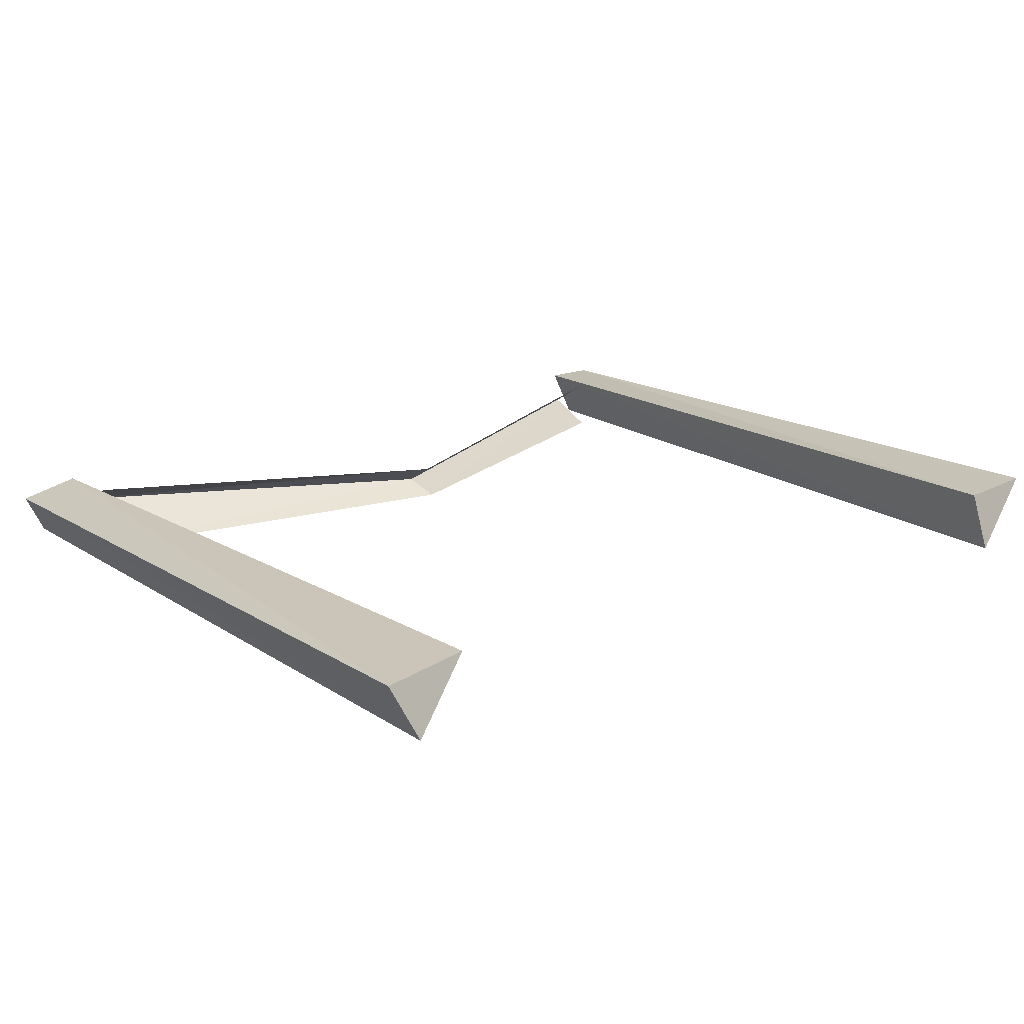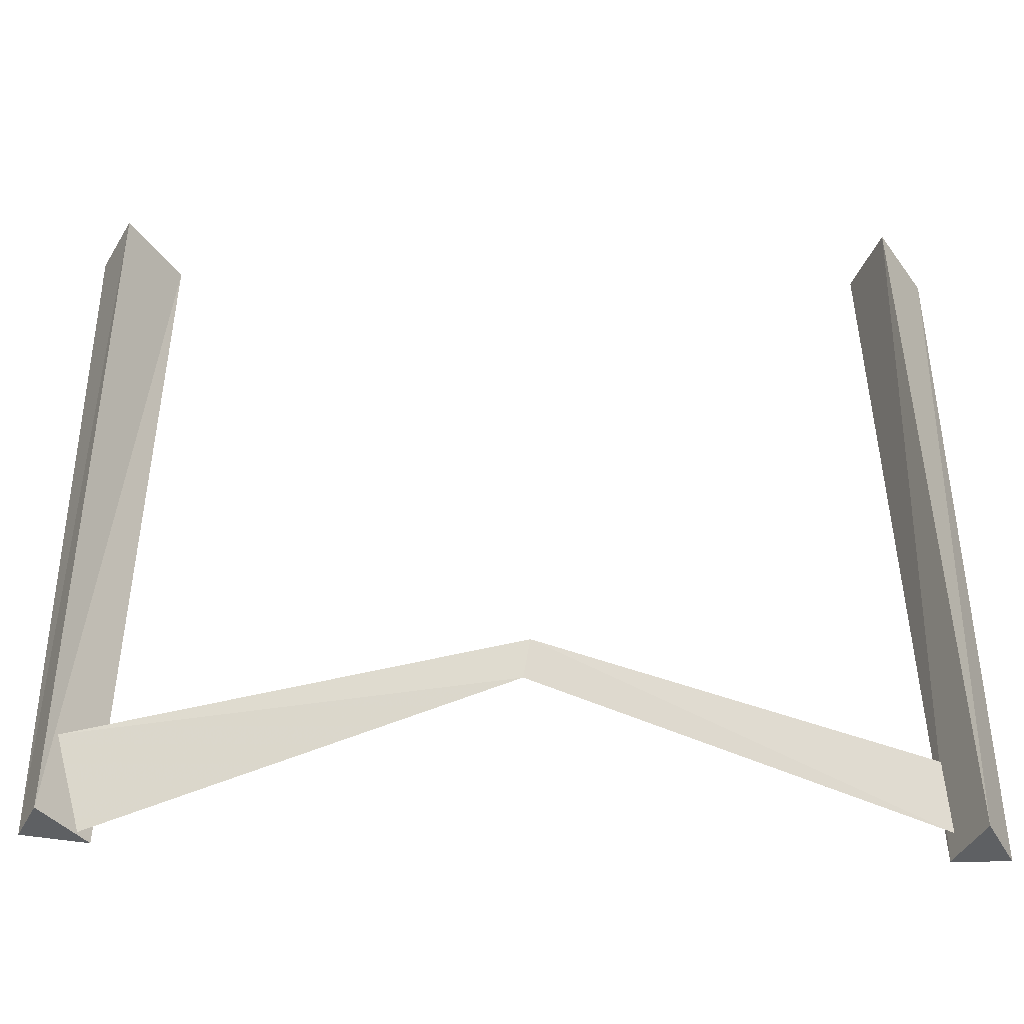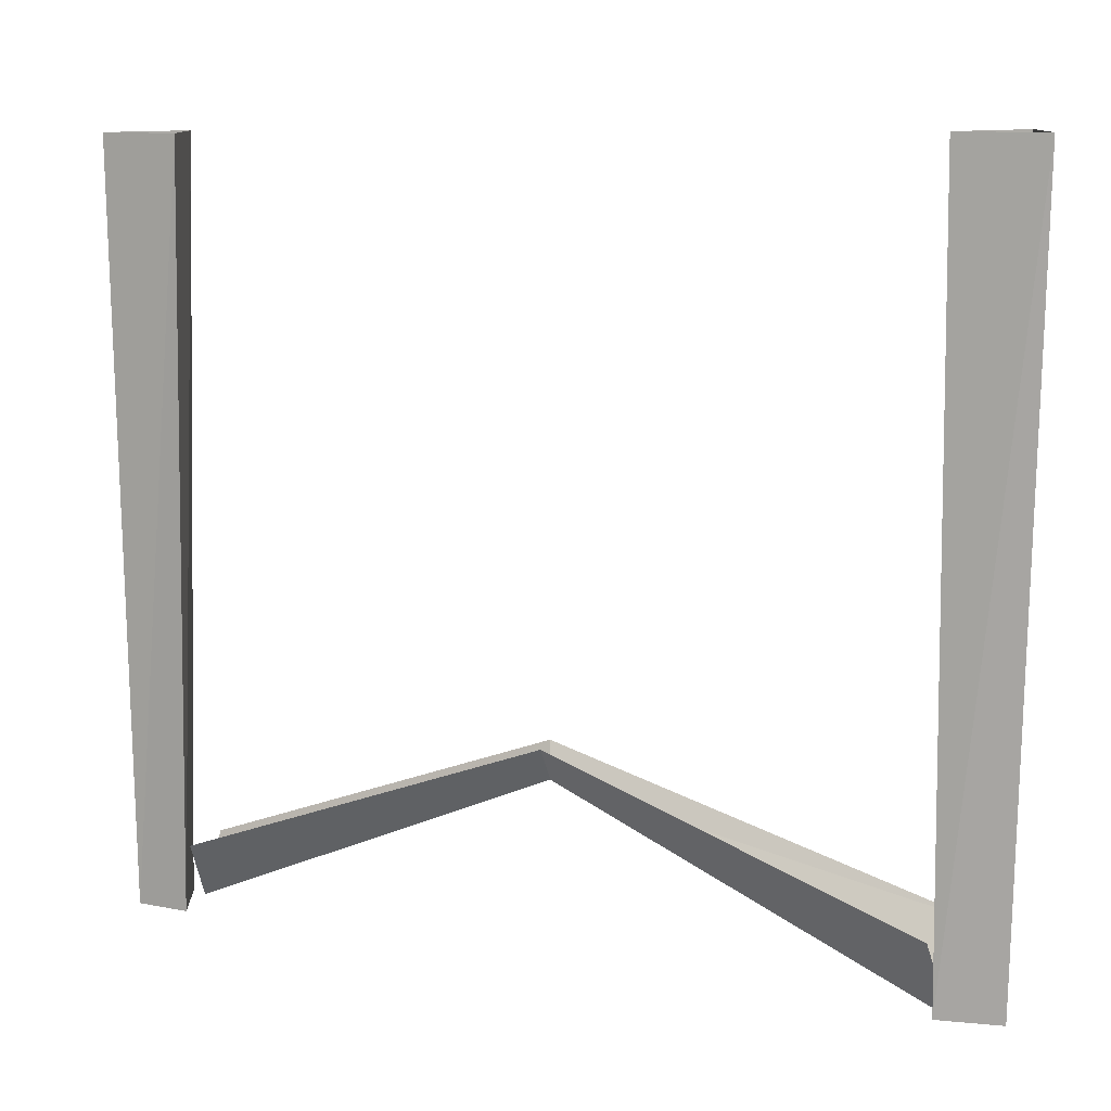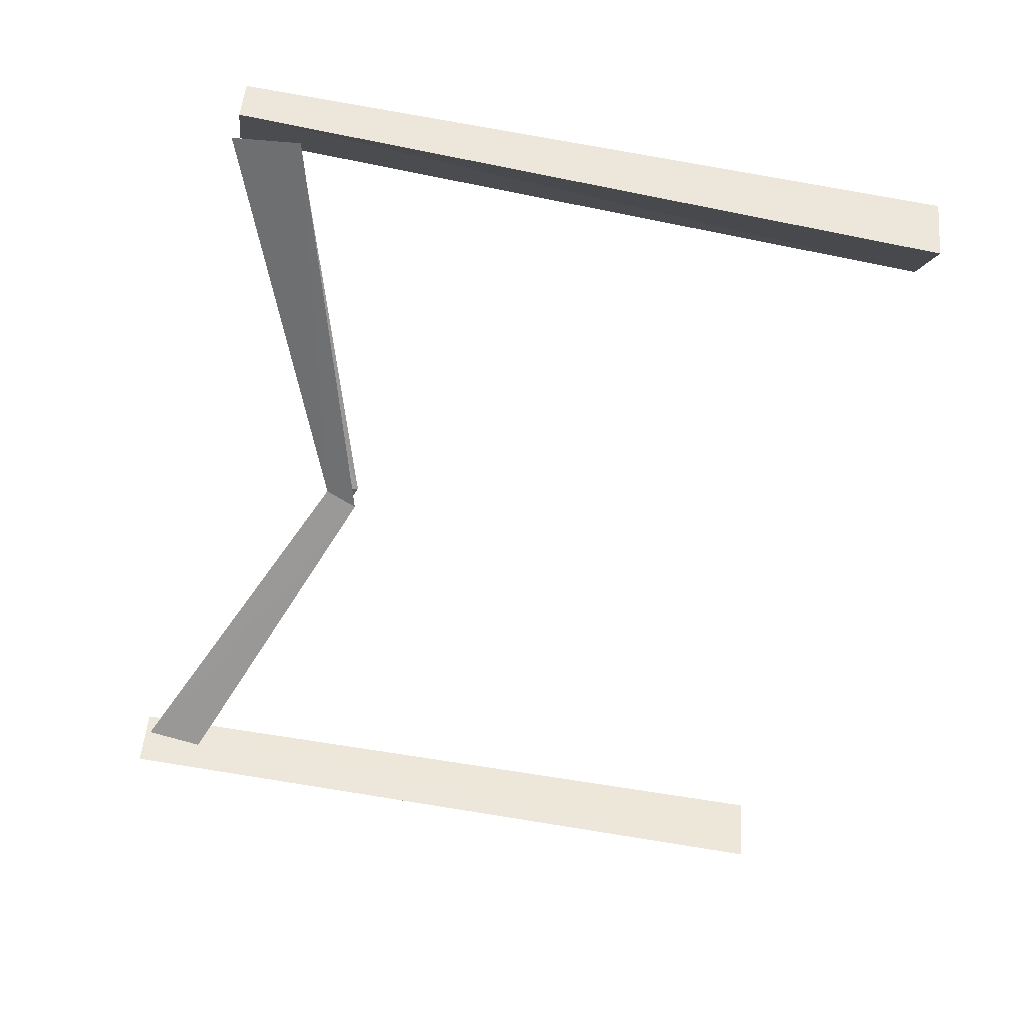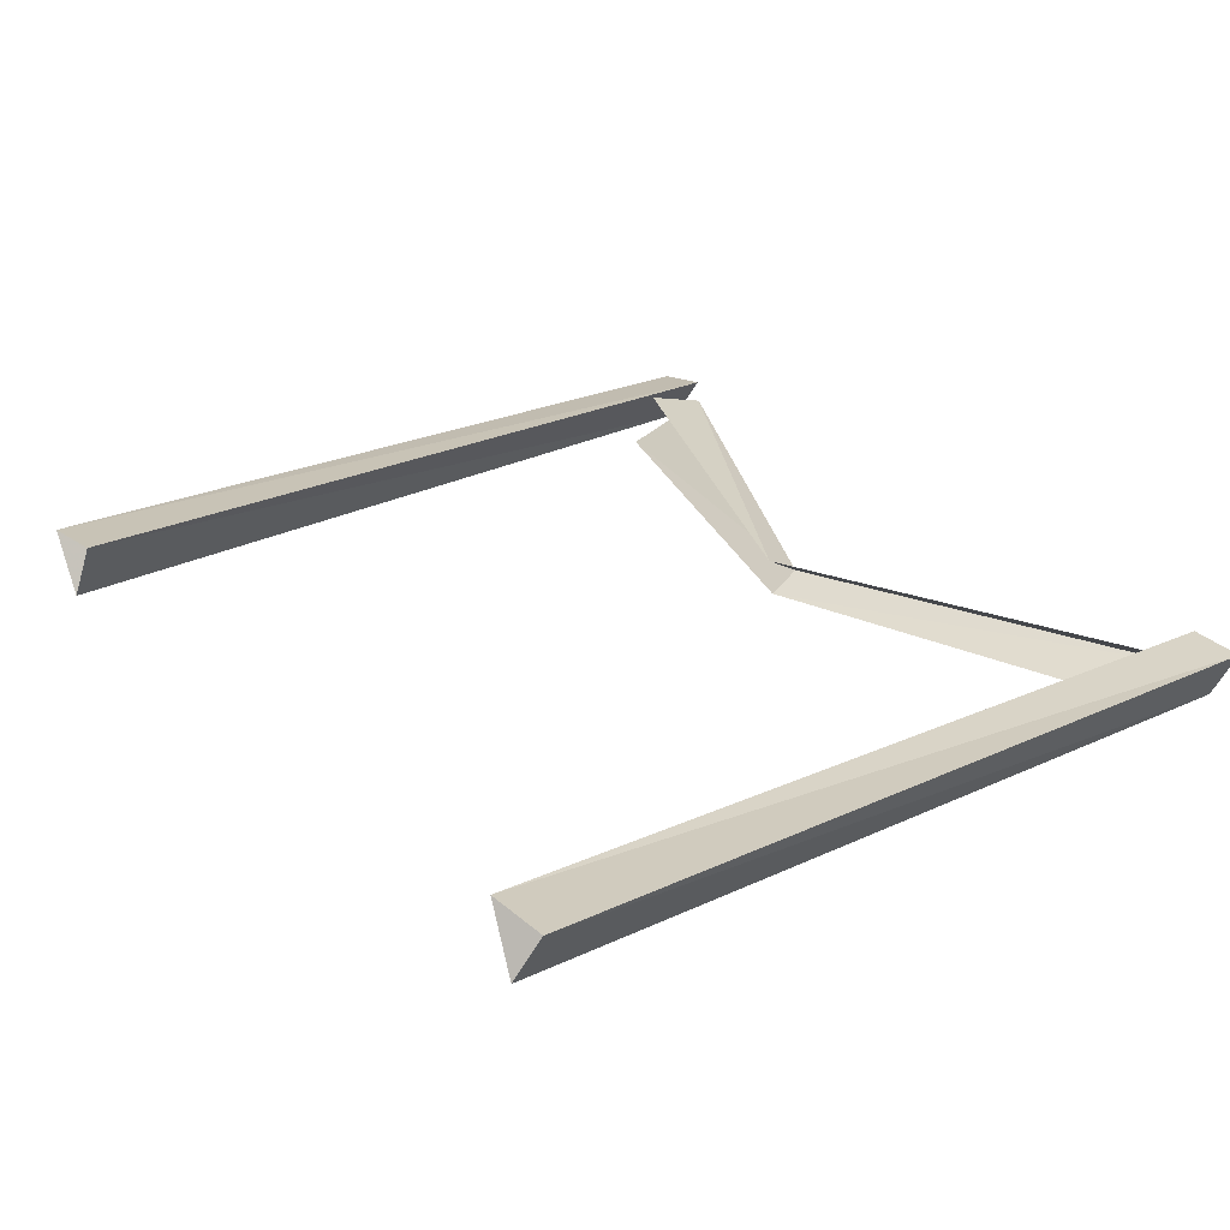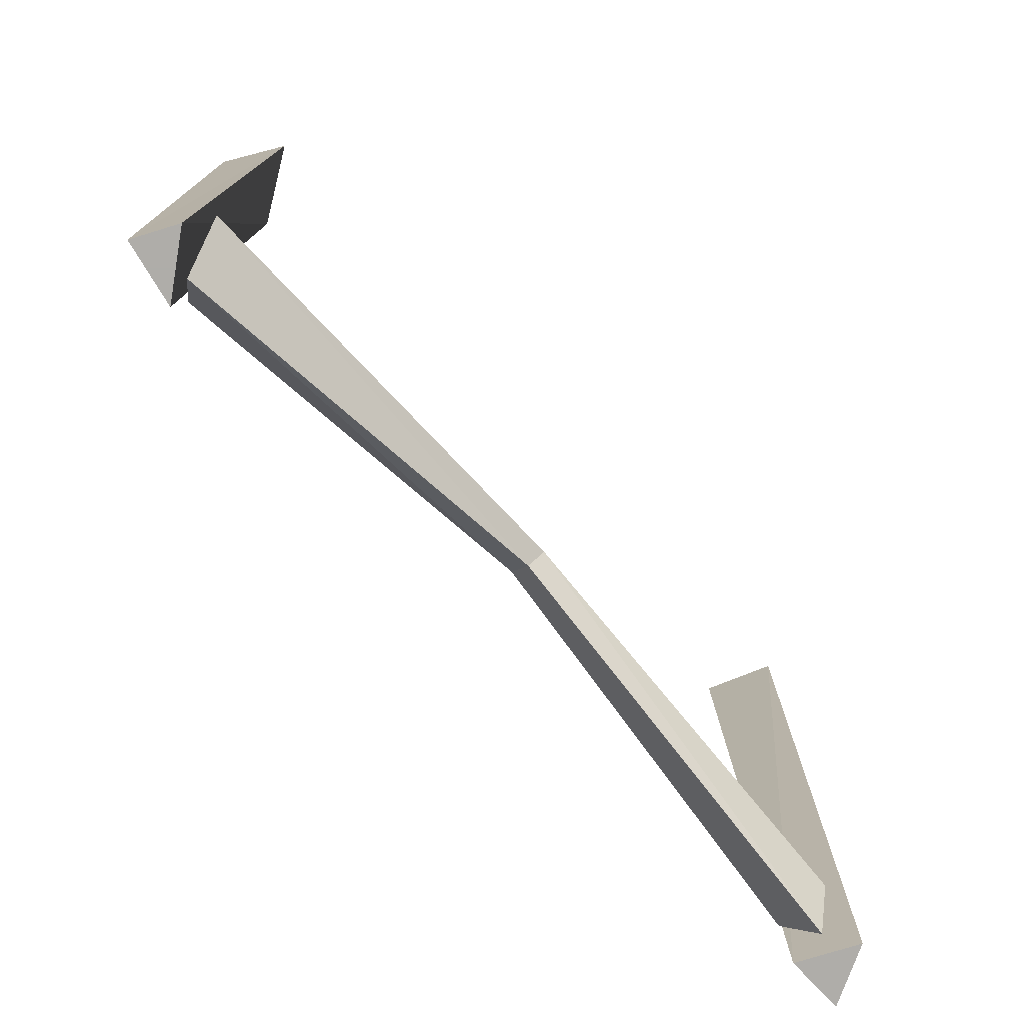
<metadata>
{"format":"obj","ext":"obj","renderer":"f3d","projection":"perspective","resolution":1024,"background":"white","views":[{"elev":17.0,"azim":141.4,"up":"+Z"},{"elev":-42.5,"azim":-179.6,"up":"+Y"},{"elev":11.7,"azim":25.5,"up":"+Y"},{"elev":-63.8,"azim":78.8,"up":"+Z"},{"elev":28.7,"azim":-124.5,"up":"+Z"},{"elev":-77.2,"azim":133.6,"up":"+Y"}]}
</metadata>
<code>
v -58 -19 -47
v -69 -19 -46
v -68 -130 -47
v -60 -130 -47
v -62 -19 -57
v -64 -130 -55
v 50 -17 -48
v 57 -17 -59
v 57 -128 -57
v 51 -128 -49
v 62 -17 -50
v 60 -128 -51
v -5 -100 -51
v -5 -105 -54
v 52 -129 -53
v 50 -118 -49
v -6 -100 -56
v 55 -118 -59
v -59 -120 -47
v -60 -129 -52
v -59 -120 -55
f 1 2 3 4
f 2 5 6 3
f 5 1 4 6
f 6 4 3
f 7 8 9 10
f 11 7 10 12
f 8 11 12 9
f 9 12 10
f 13 14 15 16
f 14 17 18 15
f 19 20 14 13
f 20 21 17 14

</code>
